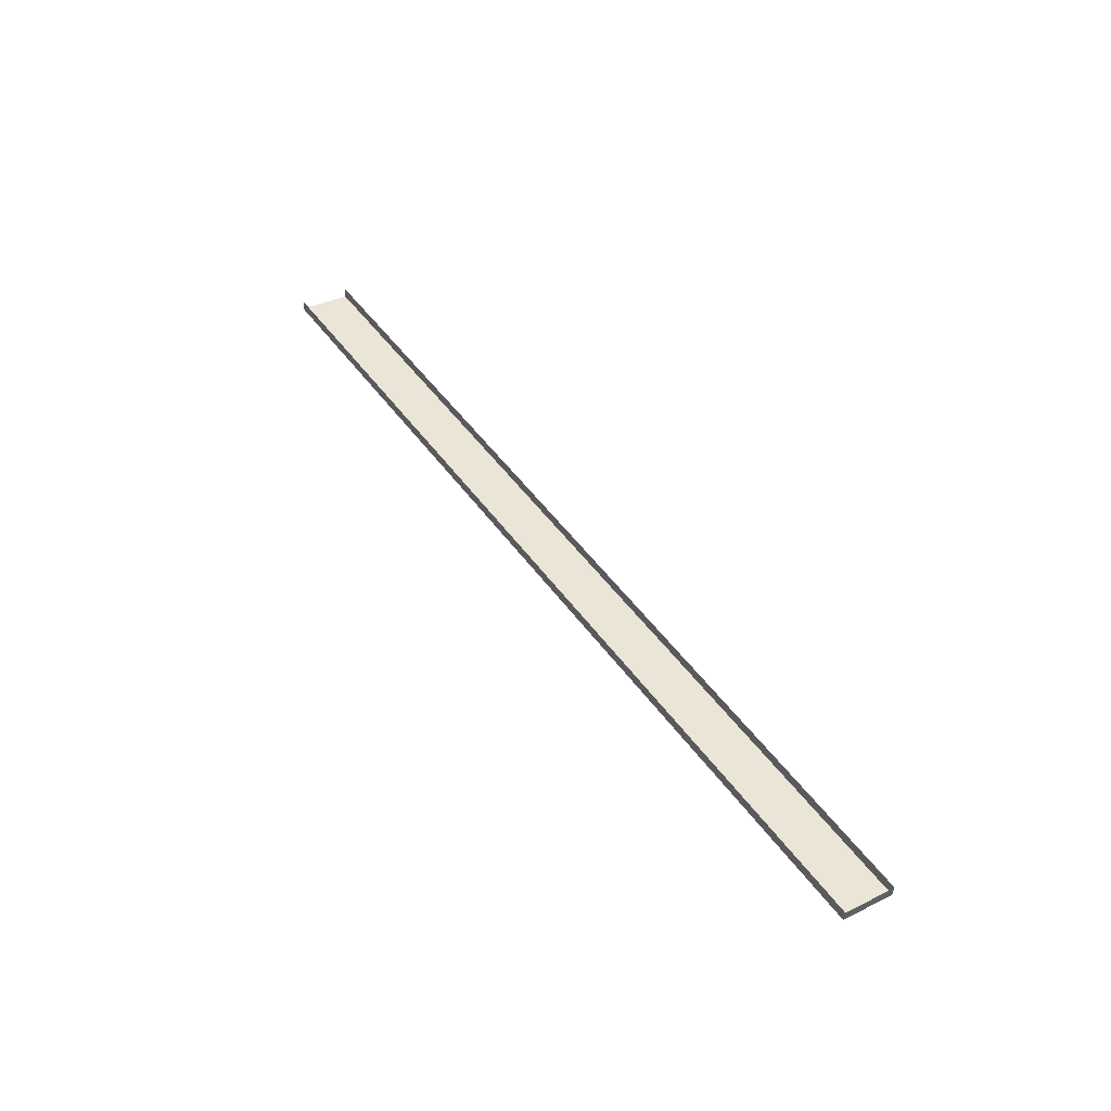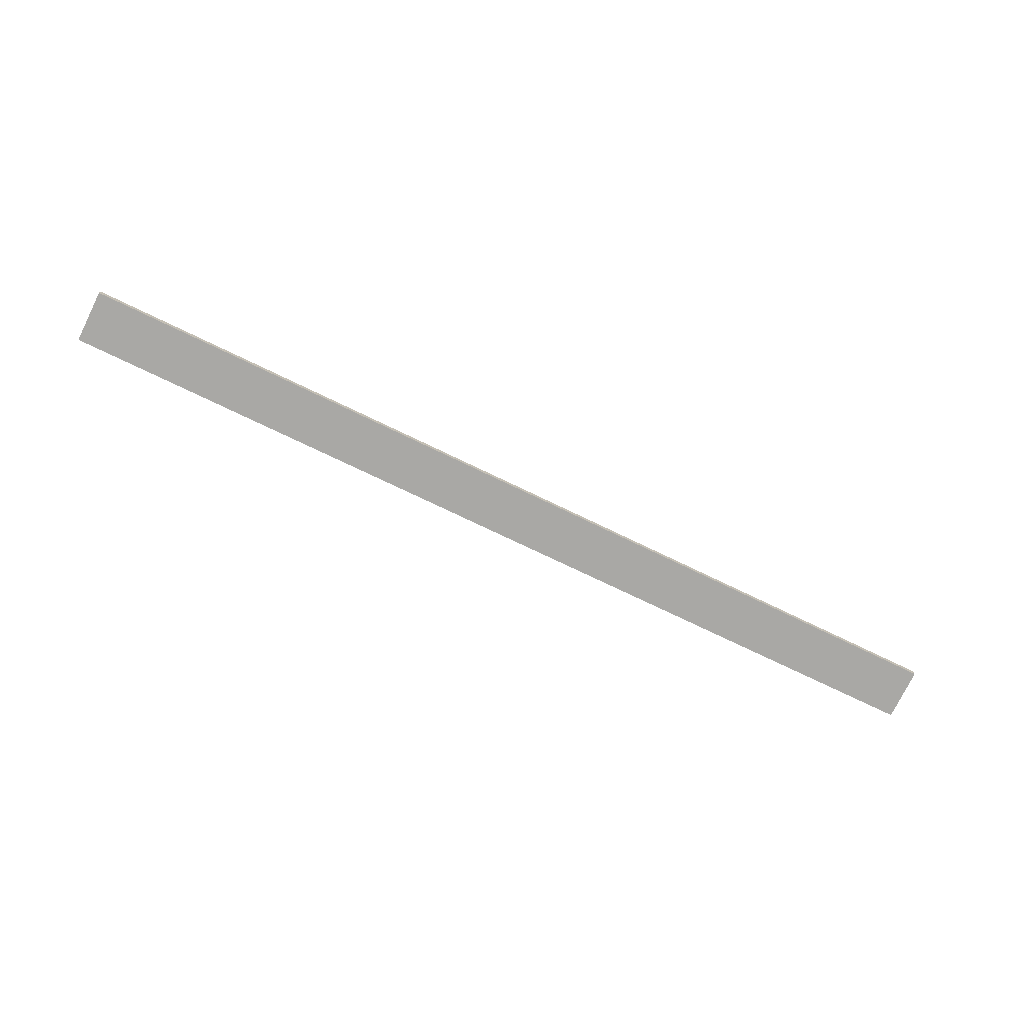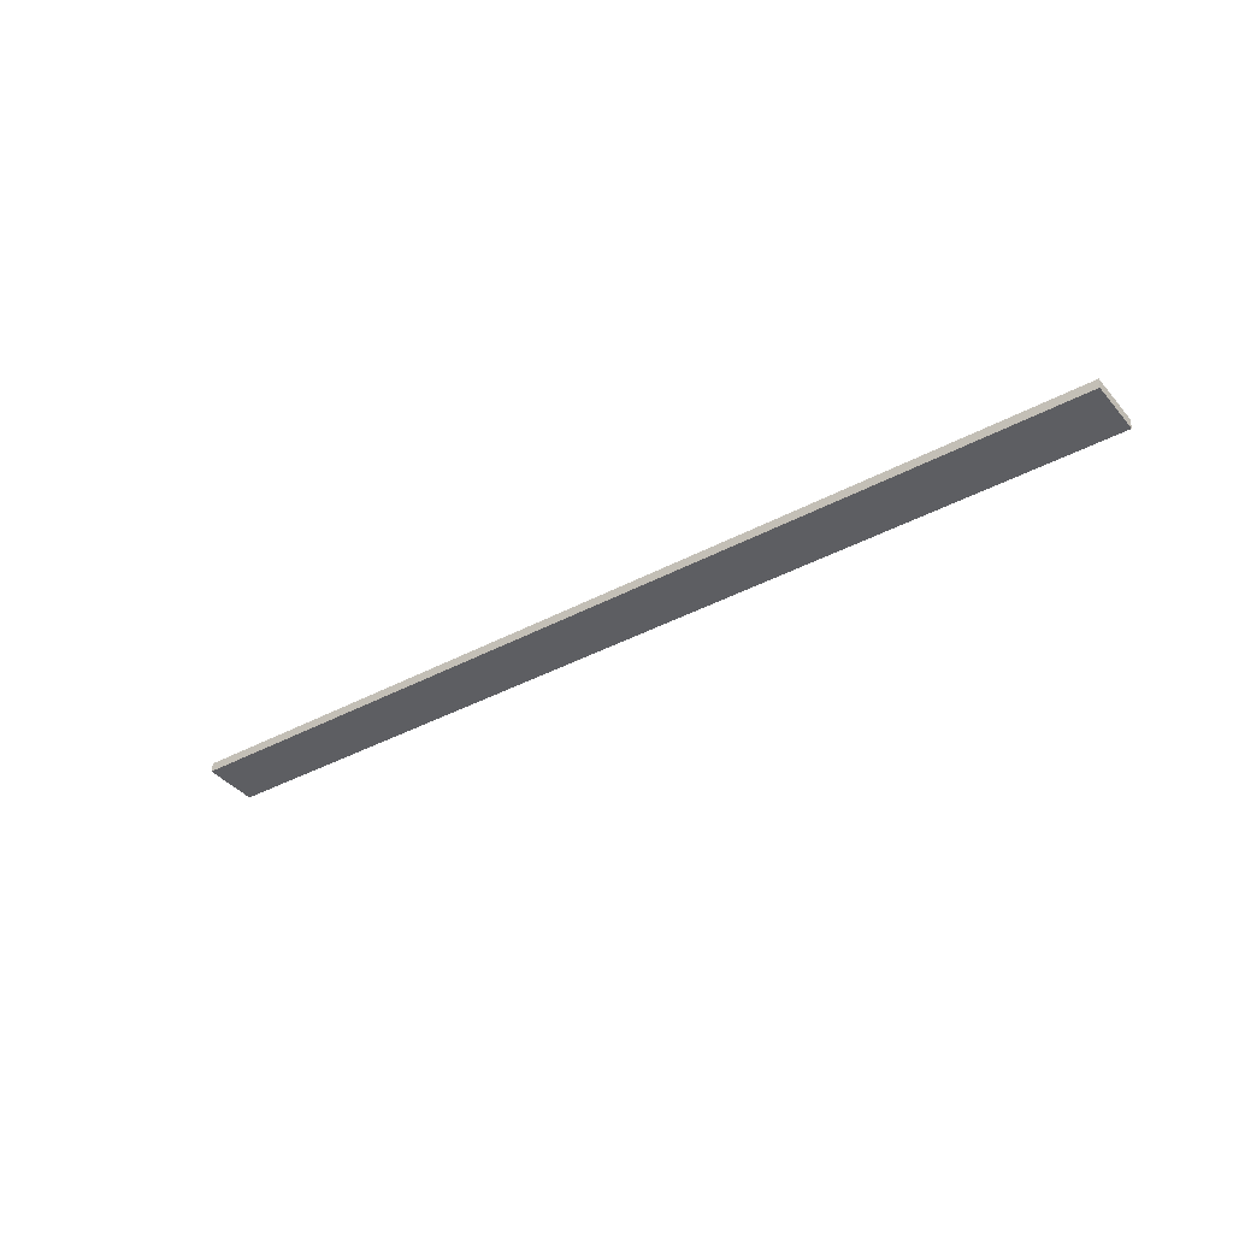
<metadata>
{"format":"obj","ext":"obj","renderer":"f3d","projection":"perspective","resolution":1024,"background":"white","views":[{"elev":45.7,"azim":-122.8,"up":"+Y"},{"elev":-69.4,"azim":153.6,"up":"+Y"},{"elev":-34.3,"azim":-142.9,"up":"+Y"}]}
</metadata>
<code>
o #ID2923
v -0.9144 0.0154 -0.1217
v -0.8728 0.01564 -0.124
v -0.8728 0.0154 -0.1217
v -0.9144 0.01564 -0.124
v -0.9144 0.01564 -0.124
v -0.9144 0.0154 -0.1217
v -0.8728 0.01564 -0.124
v -0.8728 0.0154 -0.1217
v -0.8728 0.01581 -0.1216
v -0.9144 0.0154 -0.1217
v -0.8728 0.0154 -0.1217
v -0.9144 0.01581 -0.1216
v -0.9144 0.01581 -0.1216
v -0.8728 0.01581 -0.1216
v -0.9144 0.0154 -0.1217
v -0.8728 0.0154 -0.1217
v -0.9144 0.0154 -0.1217
v -0.9144 0.01605 -0.1239
v -0.9144 0.01564 -0.124
v -0.9144 0.01581 -0.1216
v -0.9144 0.01581 -0.1216
v -0.9144 0.0154 -0.1217
v -0.9144 0.01605 -0.1239
v -0.9144 0.01564 -0.124
v -0.9144 0.01605 -0.1239
v -0.8728 0.01564 -0.124
v -0.9144 0.01564 -0.124
v -0.8728 0.01605 -0.1239
v -0.8728 0.01605 -0.1239
v -0.9144 0.01605 -0.1239
v -0.8728 0.01564 -0.124
v -0.9144 0.01564 -0.124
f 5 6 7
f 8 7 6
f 13 14 15
f 16 15 14
f 21 22 23
f 24 23 22
f 29 30 31
f 32 31 30
f 1 2 3
f 2 1 4
f 9 10 11
f 10 9 12
f 17 18 19
f 18 17 20
f 25 26 27
f 26 25 28

</code>
